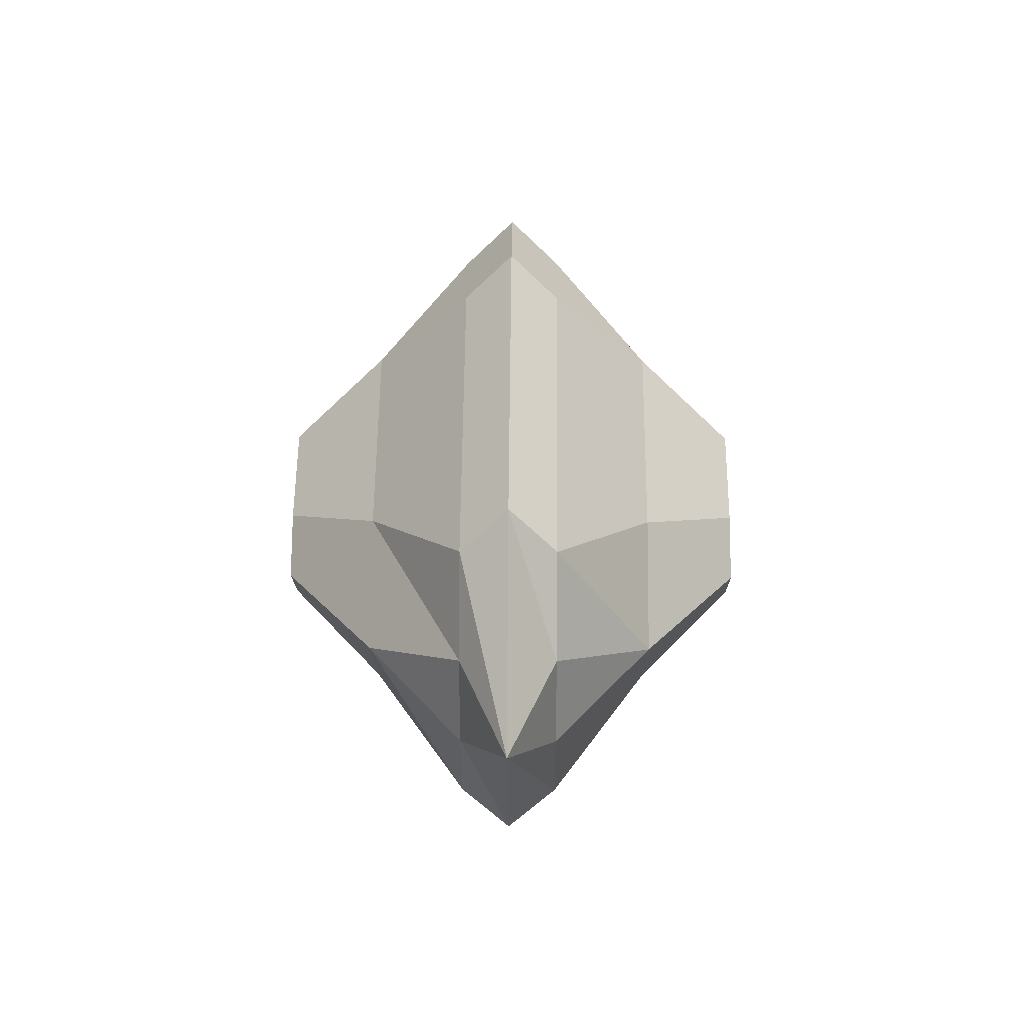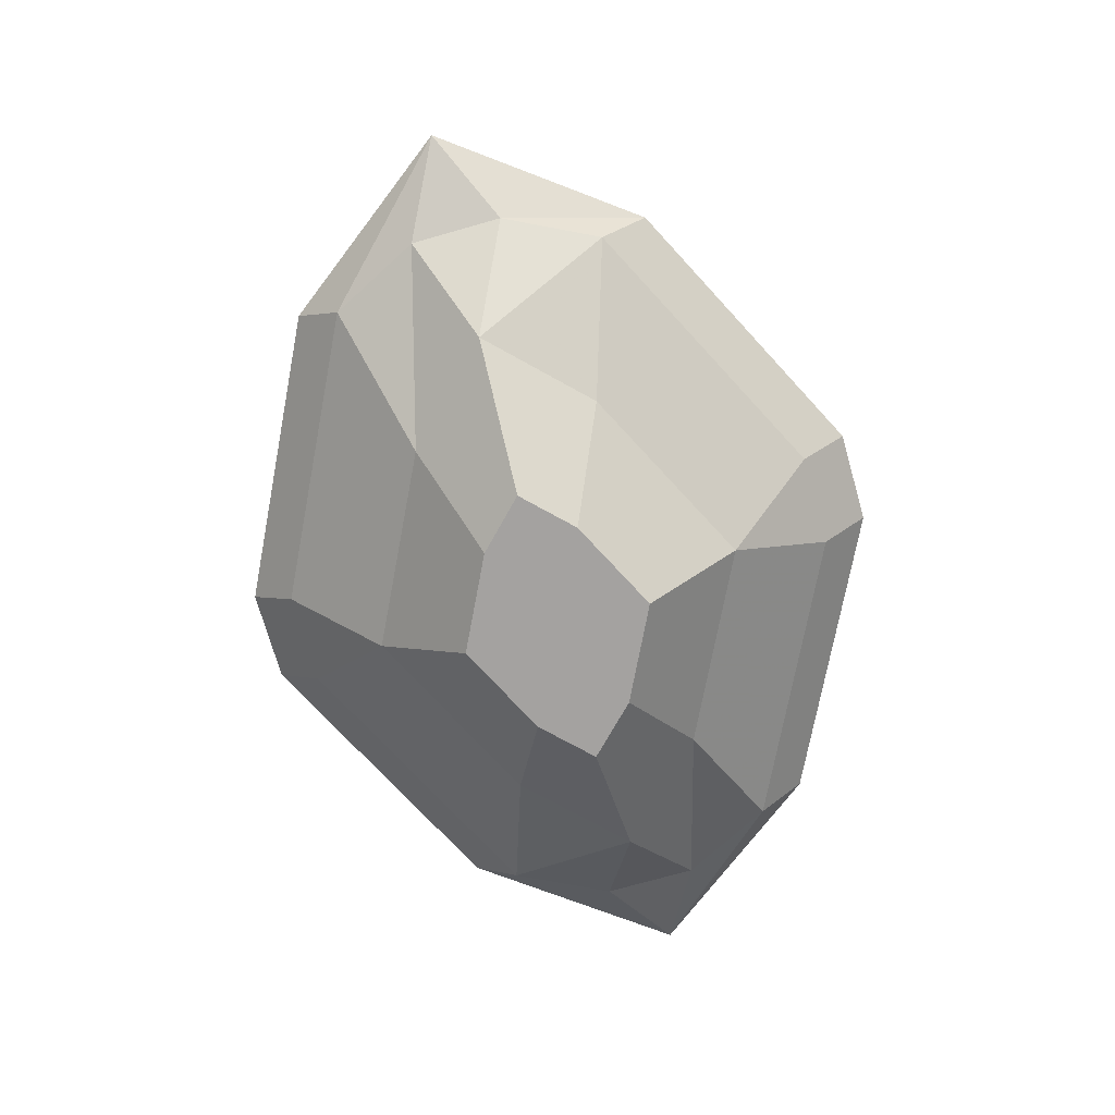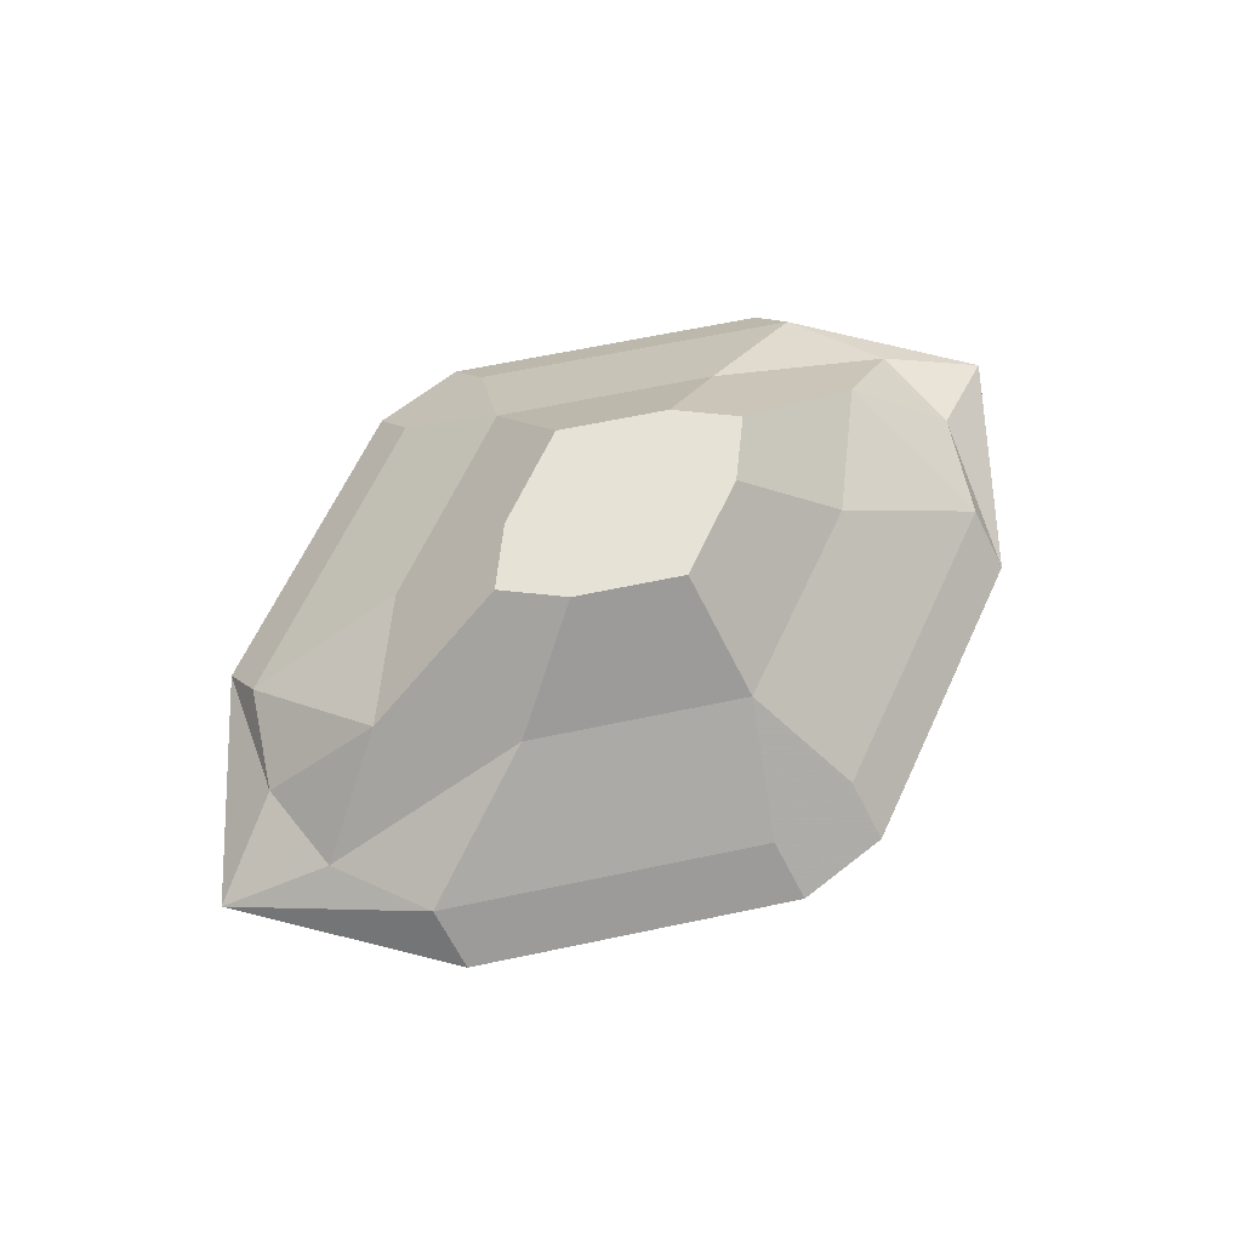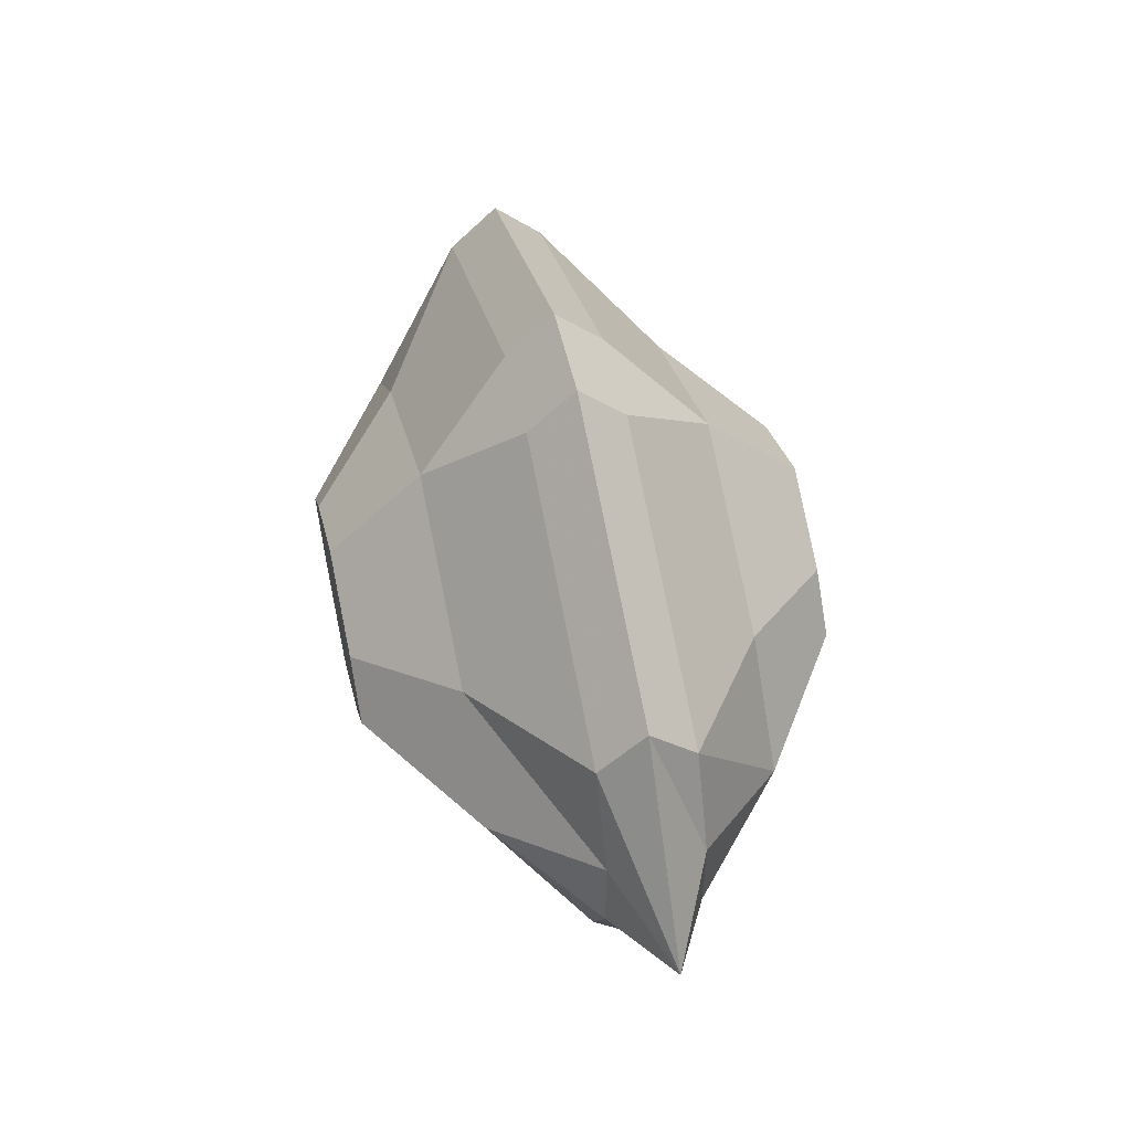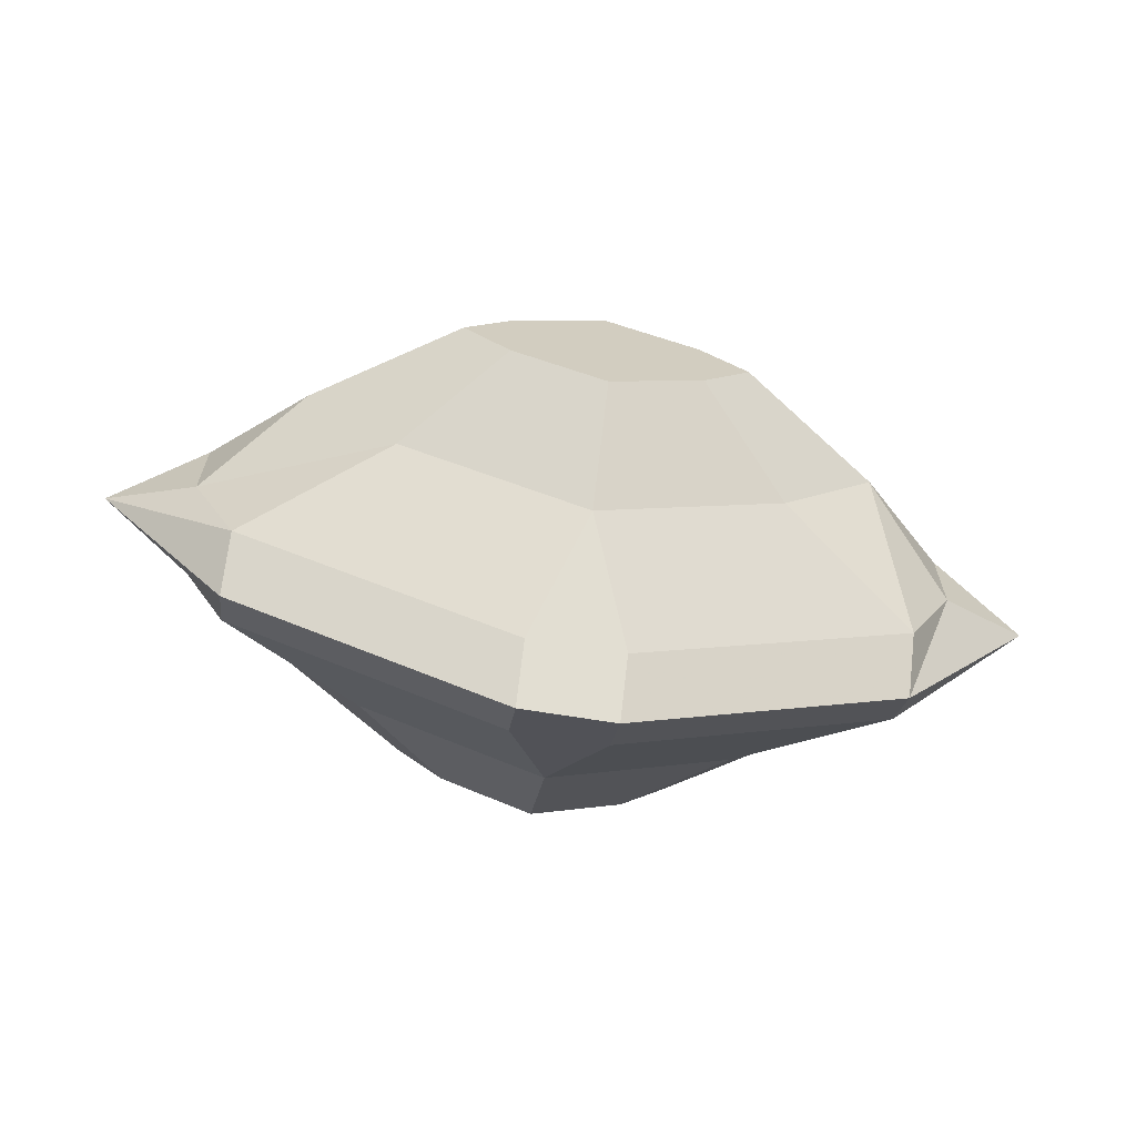
<metadata>
{"format":"obj","ext":"obj","renderer":"f3d","projection":"perspective","resolution":1024,"background":"white","views":[{"elev":29.3,"azim":-89.4,"up":"+Z"},{"elev":-72.7,"azim":-74.1,"up":"+Y"},{"elev":63.2,"azim":141.3,"up":"+Y"},{"elev":53.9,"azim":77.2,"up":"+Z"},{"elev":-66.5,"azim":-9.3,"up":"+Z"}]}
</metadata>
<code>
v -0.007812 -0.04688 0.04688
v 0.007812 -0.04688 0.04688
v 0.007812 -0.03906 0.05469
v -0.007812 -0.03906 0.05469
v -0.05469 -0.04688 0.02344
v -0.03125 -0.0625 0.01562
v 0 -0.0625 0.03125
v 0.05469 -0.04688 0.02344
v 0.05469 -0.03906 0.03125
v 0.05469 -0.03125 0.02344
v 0.007812 -0.03125 0.04688
v -0.007812 -0.03125 0.04688
v -0.05469 -0.03906 0.03125
v -0.0625 -0.04688 0.007812
v -0.04688 -0.0625 0
v -0.02344 -0.07812 0
v -0.01562 -0.07812 0.007812
v 0 -0.07812 0.01562
v 0.03125 -0.0625 0.01562
v 0.0625 -0.04688 0.007812
v 0.07812 -0.03906 0
v 0.0625 -0.03125 0.007812
v 0.04688 -0.01562 0
v 0.03125 -0.01562 0.01562
v 0 -0.01562 0.03125
v -0.05469 -0.03125 0.02344
v -0.07812 -0.03906 0
v -0.0625 -0.04688 -0.007812
v -0.03125 -0.0625 -0.01562
v -0.01562 -0.07812 -0.007812
v 0 -0.07812 0
v 0.01562 -0.07812 0.007812
v 0.04688 -0.0625 0
v 0.0625 -0.04688 -0.007812
v 0.05469 -0.03906 -0.03125
v 0.05469 -0.03125 -0.02344
v 0.0625 -0.03125 -0.007812
v 0.03125 -0.01562 -0.01562
v 0.01562 0 -0.007812
v 0.02344 0 0
v 0.01562 0 0.007812
v 0 0 0.01562
v -0.03125 -0.01562 0.01562
v -0.0625 -0.03125 0.007812
v -0.0625 -0.03125 -0.007812
v -0.05469 -0.03906 -0.03125
v -0.05469 -0.04688 -0.02344
v 0 -0.0625 -0.03125
v 0 -0.07812 -0.01562
v 0.01562 -0.07812 -0.007812
v 0.02344 -0.07812 0
v 0.03125 -0.0625 -0.01562
v 0.05469 -0.04688 -0.02344
v 0.007812 -0.03906 -0.05469
v 0.007812 -0.03125 -0.04688
v 0 -0.01562 -0.03125
v 0.007812 -0.04688 -0.04688
v -0.007812 -0.04688 -0.04688
v -0.007812 -0.03906 -0.05469
v -0.05469 -0.03125 -0.02344
v -0.007812 -0.03125 -0.04688
v -0.03125 -0.01562 -0.01562
v -0.01562 0 -0.007812
v 0 0 -0.01562
v 0 0 0
v -0.01562 0 0.007812
v -0.04688 -0.01562 0
v -0.02344 0 0
f 1 2 3
f 1 3 4
f 1 4 5
f 2 8 9
f 2 9 3
f 3 9 10
f 3 10 11
f 3 11 4
f 4 11 12
f 4 12 13
f 4 13 5
f 5 13 14
f 8 20 21
f 8 21 9
f 9 21 22
f 9 22 10
f 12 26 13
f 13 26 27
f 13 27 14
f 14 27 28
f 20 34 21
f 21 34 35
f 21 35 36
f 21 36 37
f 21 37 22
f 26 44 27
f 27 44 45
f 27 45 46
f 27 46 47
f 27 47 28
f 34 53 35
f 35 53 54
f 35 54 55
f 35 55 36
f 57 58 59
f 57 59 54
f 57 54 53
f 58 47 46
f 58 46 59
f 59 46 60
f 59 60 61
f 59 61 54
f 54 61 55
f 45 60 46
f 1 5 6
f 1 6 7
f 1 7 2
f 2 7 8
f 5 14 15
f 5 15 6
f 7 19 8
f 8 19 20
f 10 22 23
f 10 23 24
f 10 24 11
f 11 24 25
f 11 25 12
f 12 25 26
f 14 28 15
f 15 28 29
f 19 33 20
f 20 33 34
f 22 37 23
f 23 37 38
f 25 43 26
f 26 43 44
f 28 47 29
f 29 47 48
f 33 52 53
f 33 53 34
f 36 55 56
f 36 56 38
f 36 38 37
f 57 53 52
f 57 52 48
f 57 48 58
f 58 48 47
f 55 61 56
f 56 61 62
f 43 67 44
f 44 67 45
f 45 67 60
f 62 61 60
f 62 60 67
f 6 15 16
f 6 16 17
f 6 17 7
f 7 17 18
f 7 18 19
f 15 29 30
f 15 30 16
f 16 30 31
f 16 31 17
f 17 31 18
f 18 31 32
f 18 32 19
f 19 32 33
f 23 38 39
f 23 39 40
f 23 40 24
f 24 40 41
f 24 41 25
f 25 41 42
f 25 42 43
f 29 48 49
f 29 49 30
f 30 49 31
f 31 49 50
f 31 50 51
f 31 51 32
f 32 51 33
f 33 51 52
f 56 62 63
f 56 63 64
f 56 64 38
f 38 64 39
f 39 64 65
f 39 65 40
f 40 65 41
f 41 65 42
f 42 65 66
f 42 66 43
f 43 66 67
f 50 49 48
f 50 48 52
f 50 52 51
f 62 67 68
f 62 68 63
f 63 68 65
f 63 65 64
f 66 68 67
f 68 66 65

</code>
